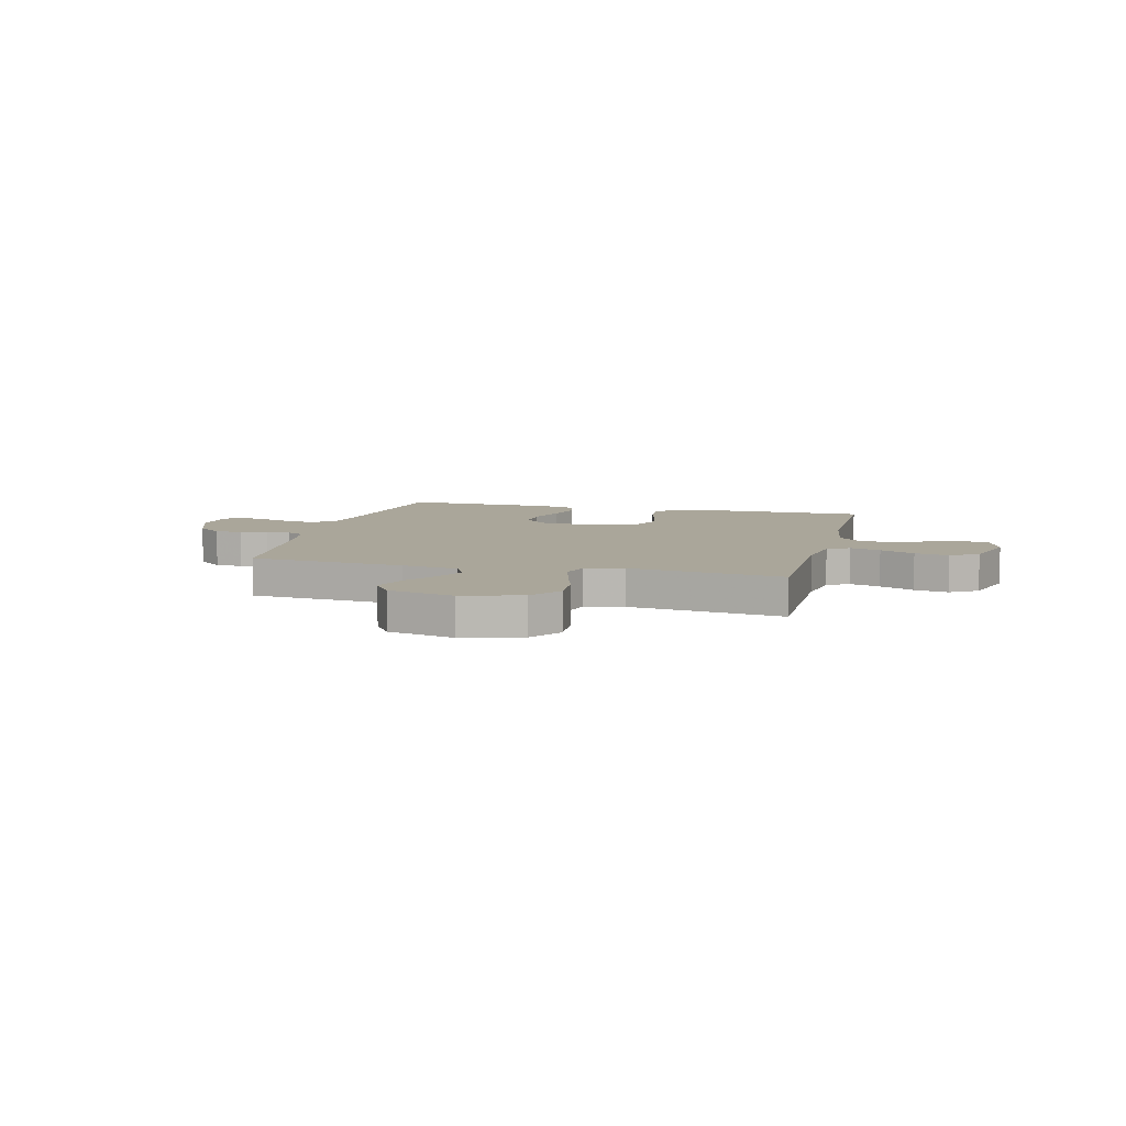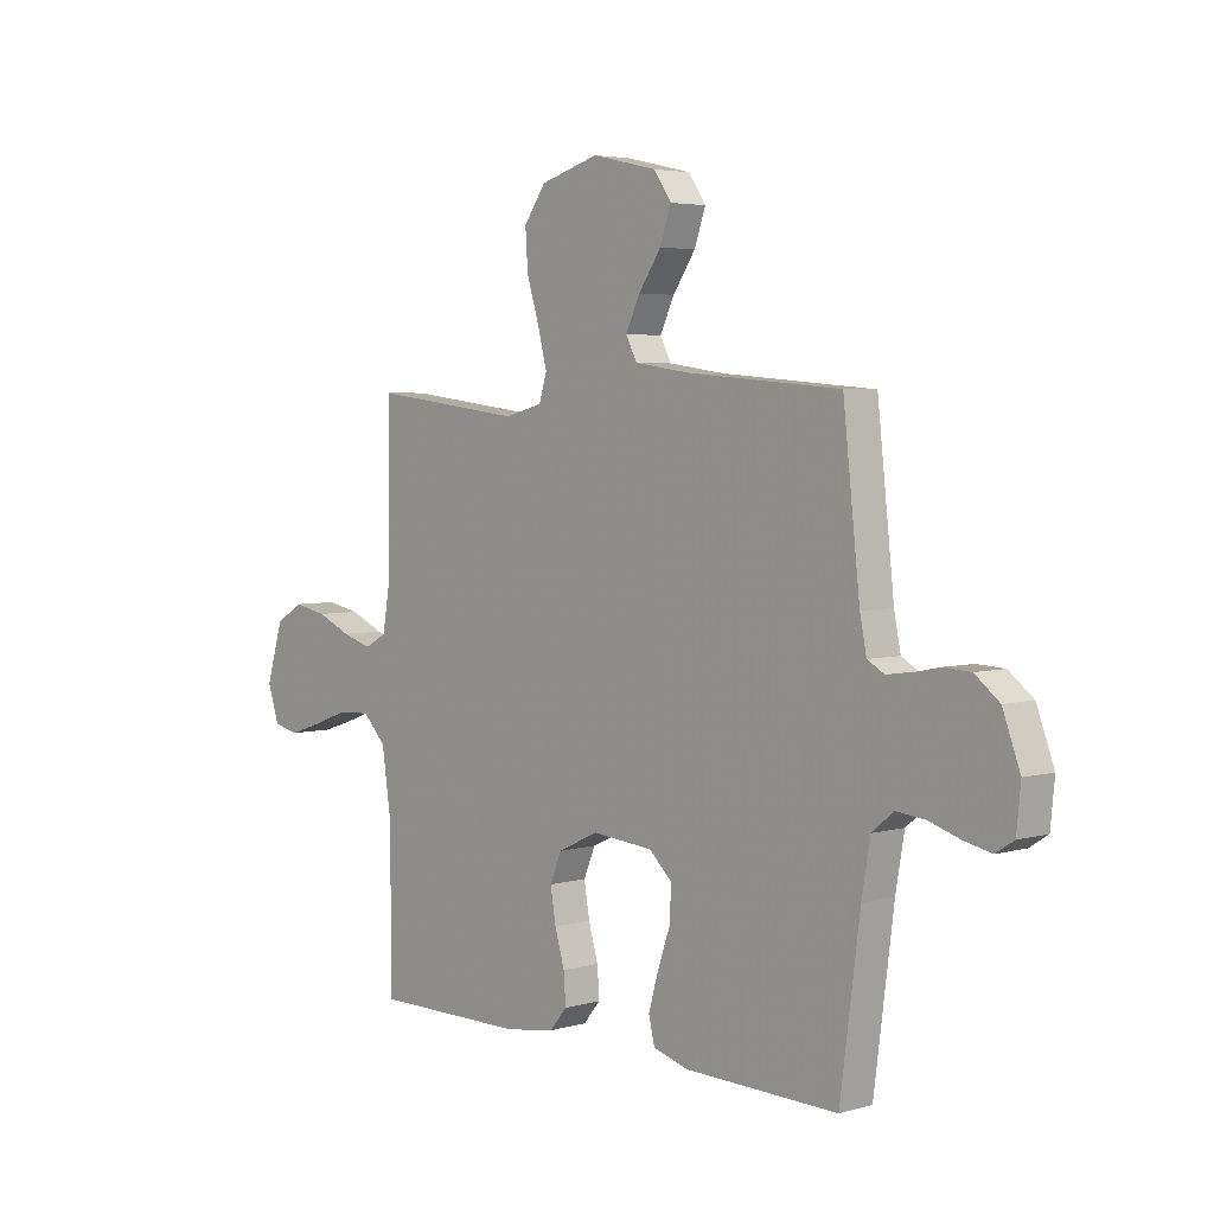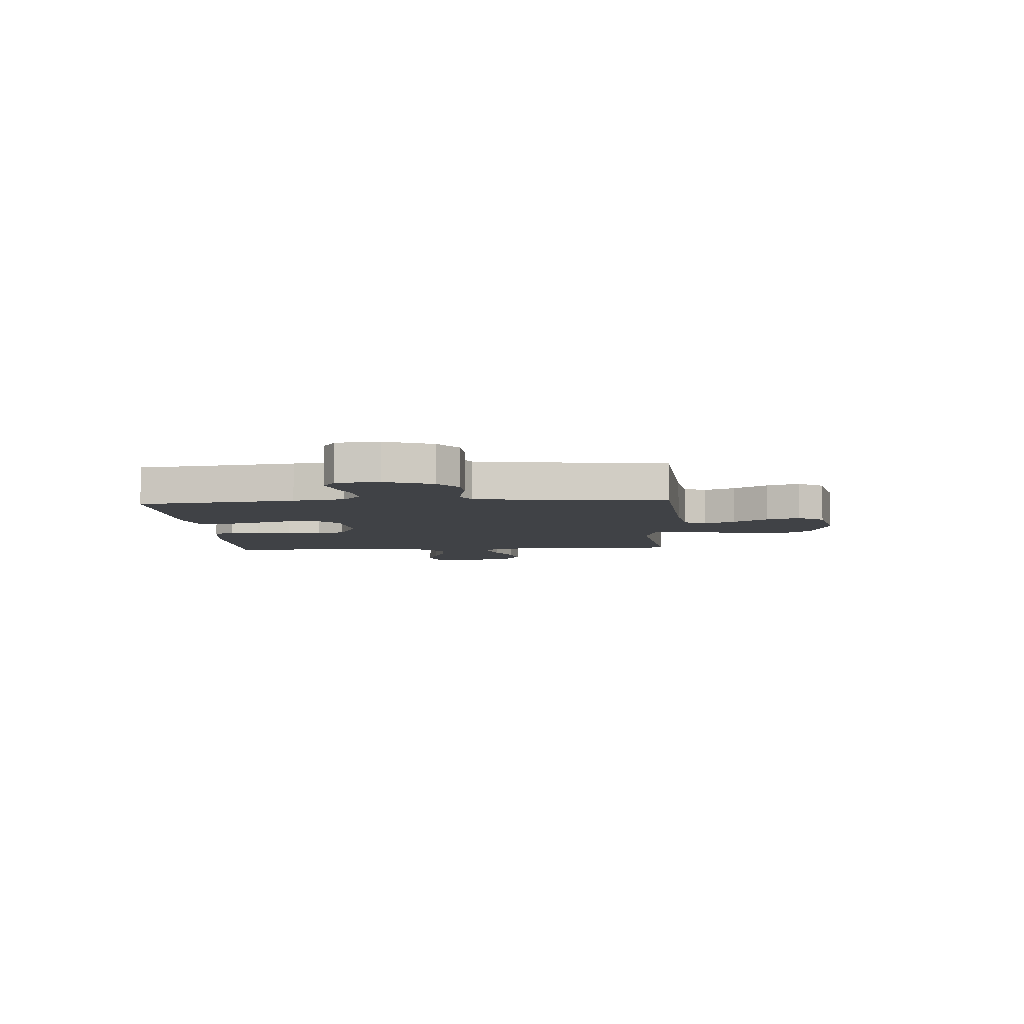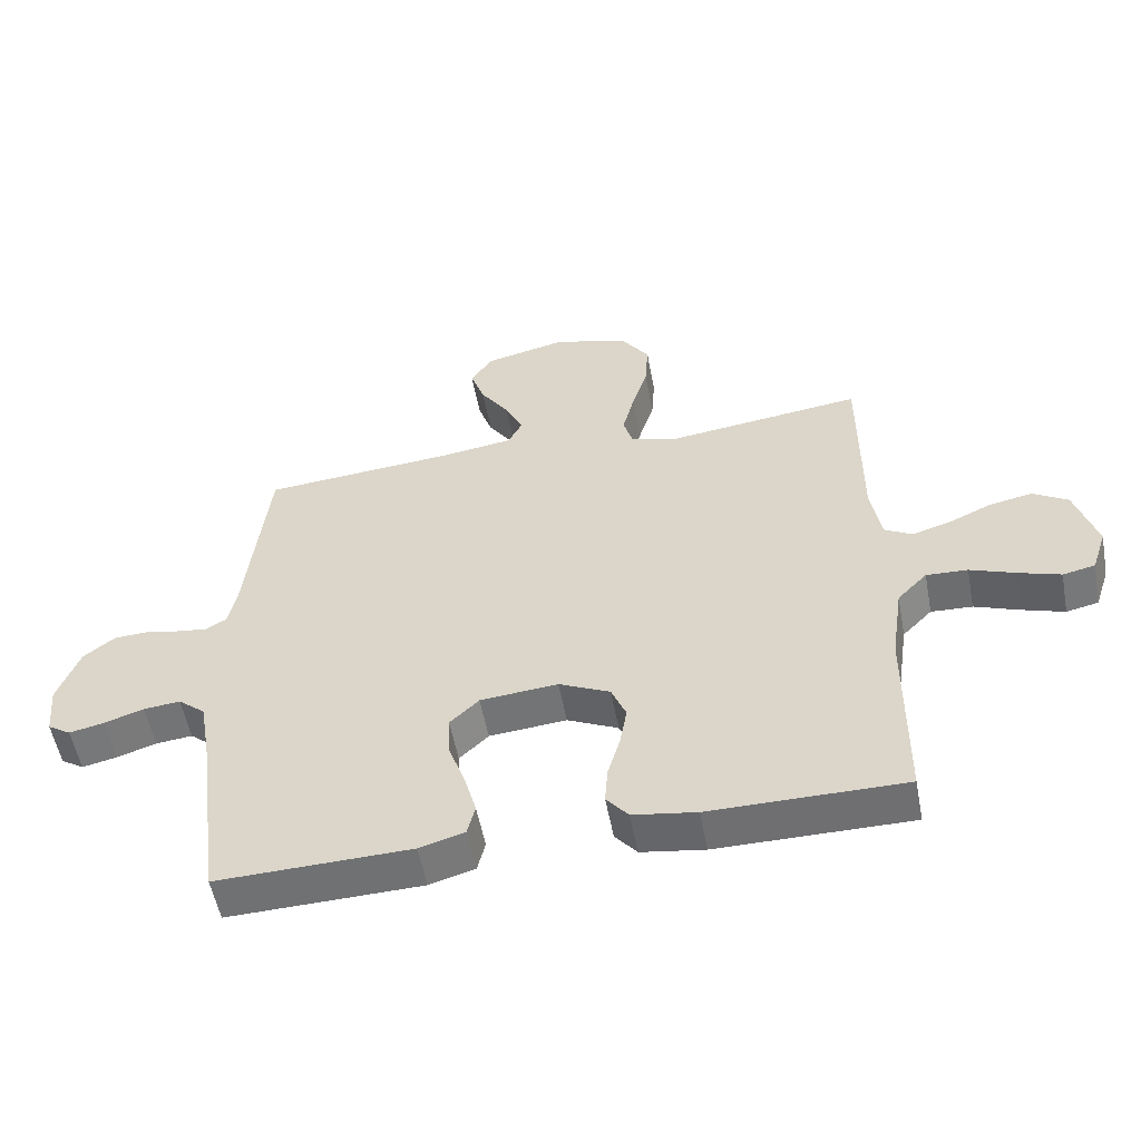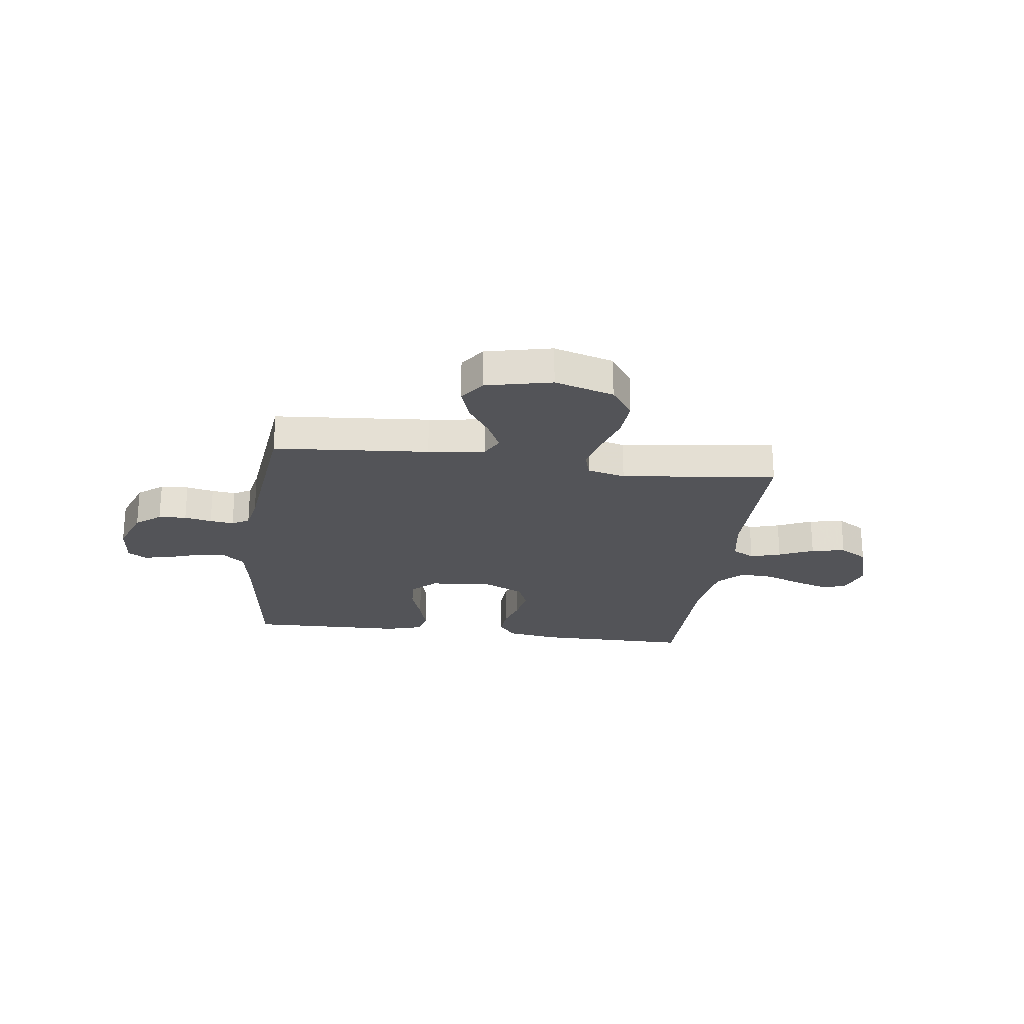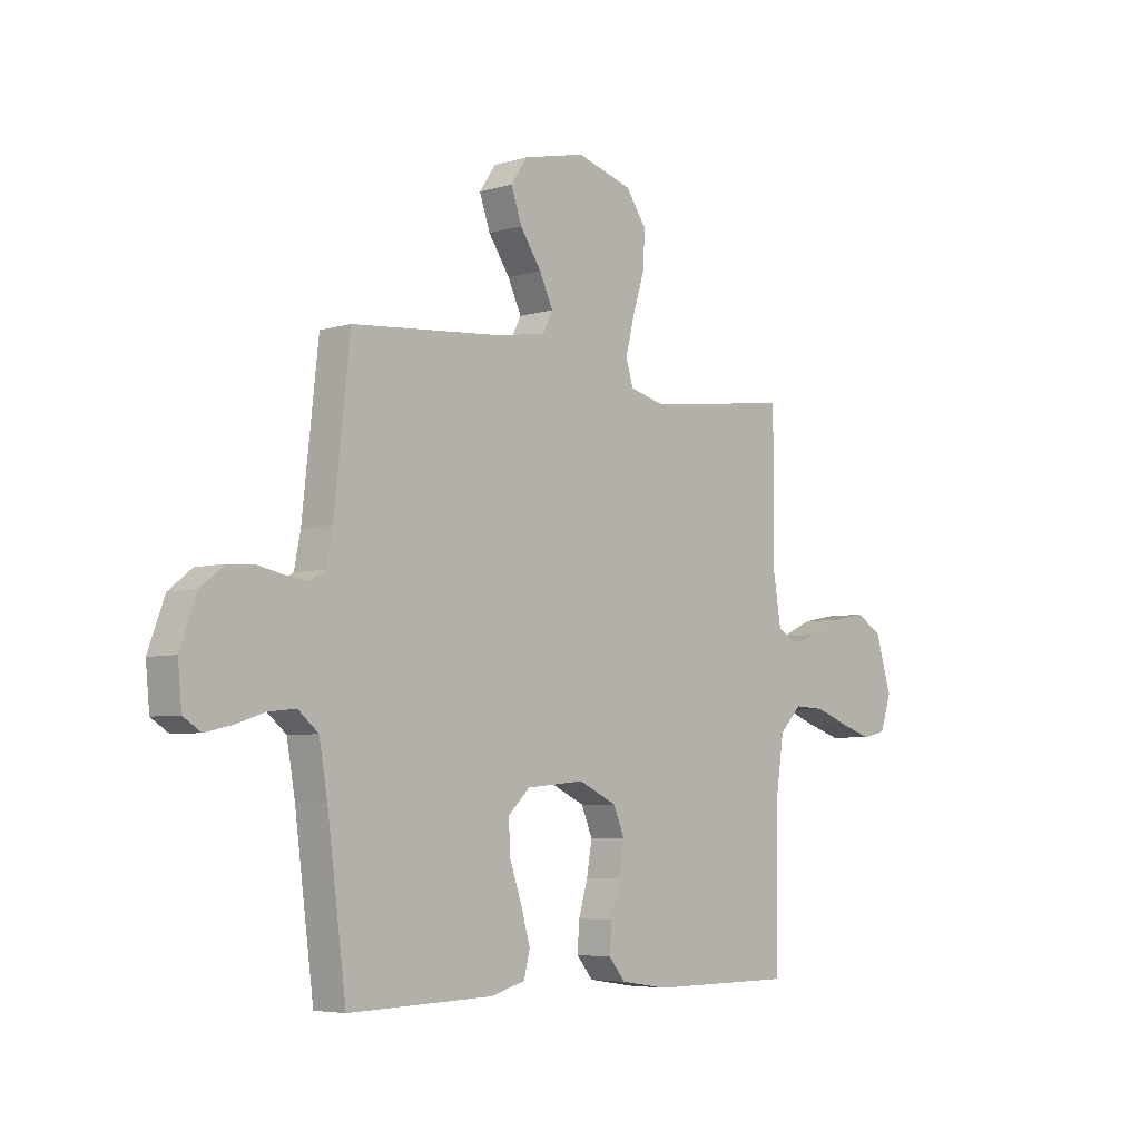
<metadata>
{"format":"obj","ext":"obj","renderer":"f3d","projection":"perspective","resolution":1024,"background":"white","views":[{"elev":7.8,"azim":14.2,"up":"+Y"},{"elev":4.1,"azim":-132.6,"up":"+Z"},{"elev":-6.1,"azim":-86.4,"up":"+Y"},{"elev":-54.7,"azim":10.6,"up":"+Z"},{"elev":-23.5,"azim":-7.6,"up":"+Y"},{"elev":-5.3,"azim":-47.4,"up":"+Z"}]}
</metadata>
<code>
v -0.5 0.07 -0.5
v -0.539 0.07 -0.2
v -0.556 0.07 -0.102
v -0.598 0.07 -0.067
v -0.655 0.07 -0.073
v -0.716 0.07 -0.093
v -0.77 0.07 -0.105
v -0.806 0.07 -0.082
v -0.814 0.07 0
v -0.78 0.07 0.092
v -0.732 0.07 0.13
v -0.678 0.07 0.133
v -0.625 0.07 0.122
v -0.579 0.07 0.116
v -0.546 0.07 0.135
v -0.533 0.07 0.2
v -0.5 0.07 0.5
v -0.2 0.07 0.525
v -0.09 0.07 0.541
v -0.068 0.07 0.583
v -0.096 0.07 0.642
v -0.14 0.07 0.707
v -0.162 0.07 0.77
v -0.128 0.07 0.82
v 0 0.07 0.849
v 0.115 0.07 0.815
v 0.158 0.07 0.754
v 0.153 0.07 0.679
v 0.129 0.07 0.601
v 0.111 0.07 0.531
v 0.126 0.07 0.481
v 0.2 0.07 0.462
v 0.5 0.07 0.5
v 0.5 0.07 0.2
v 0.516 0.07 0.105
v 0.559 0.07 0.081
v 0.618 0.07 0.099
v 0.685 0.07 0.129
v 0.751 0.07 0.142
v 0.805 0.07 0.109
v 0.838 0.07 0
v 0.815 0.07 -0.069
v 0.765 0.07 -0.08
v 0.7 0.07 -0.059
v 0.63 0.07 -0.033
v 0.566 0.07 -0.03
v 0.52 0.07 -0.077
v 0.502 0.07 -0.2
v 0.5 0.07 -0.5
v 0.2 0.07 -0.5
v 0.102 0.07 -0.485
v 0.068 0.07 -0.444
v 0.072 0.07 -0.386
v 0.091 0.07 -0.321
v 0.102 0.07 -0.257
v 0.079 0.07 -0.202
v 0 0.07 -0.165
v -0.12 0.07 -0.176
v -0.165 0.07 -0.219
v -0.162 0.07 -0.284
v -0.137 0.07 -0.356
v -0.118 0.07 -0.423
v -0.13 0.07 -0.472
v -0.2 0.07 -0.492
v -0.5 0 -0.5
v -0.539 0 -0.2
v -0.556 0 -0.102
v -0.598 0 -0.067
v -0.655 0 -0.073
v -0.716 0 -0.093
v -0.77 0 -0.105
v -0.806 0 -0.082
v -0.814 0 0
v -0.78 0 0.092
v -0.732 0 0.13
v -0.678 0 0.133
v -0.625 0 0.122
v -0.579 0 0.116
v -0.546 0 0.135
v -0.533 0 0.2
v -0.5 0 0.5
v -0.2 0 0.525
v -0.09 0 0.541
v -0.068 0 0.583
v -0.096 0 0.642
v -0.14 0 0.707
v -0.162 0 0.77
v -0.128 0 0.82
v 0 0 0.849
v 0.115 0 0.815
v 0.158 0 0.754
v 0.153 0 0.679
v 0.129 0 0.601
v 0.111 0 0.531
v 0.126 0 0.481
v 0.2 0 0.462
v 0.5 0 0.5
v 0.5 0 0.2
v 0.516 0 0.105
v 0.559 0 0.081
v 0.618 0 0.099
v 0.685 0 0.129
v 0.751 0 0.142
v 0.805 0 0.109
v 0.838 0 0
v 0.815 0 -0.069
v 0.765 0 -0.08
v 0.7 0 -0.059
v 0.63 0 -0.033
v 0.566 0 -0.03
v 0.52 0 -0.077
v 0.502 0 -0.2
v 0.5 0 -0.5
v 0.2 0 -0.5
v 0.102 0 -0.485
v 0.068 0 -0.444
v 0.072 0 -0.386
v 0.091 0 -0.321
v 0.102 0 -0.257
v 0.079 0 -0.202
v 0 0 -0.165
v -0.12 0 -0.176
v -0.165 0 -0.219
v -0.162 0 -0.284
v -0.137 0 -0.356
v -0.118 0 -0.423
v -0.13 0 -0.472
v -0.2 0 -0.492
f 63 64 1 2
f 60 61 62 63
f 60 63 2 3
f 59 60 3 4
f 58 59 4
f 57 58 4
f 51 52 53 54
f 51 54 55
f 48 49 50 51
f 47 48 51 55
f 46 47 55 56
f 42 43 44 45
f 40 41 42 45
f 40 45 46
f 37 38 39 40
f 36 37 40 46
f 35 36 46 56
f 32 33 34
f 31 32 34 35
f 26 27 28 29
f 26 29 30
f 25 26 30
f 24 25 30 31
f 21 22 23 24
f 20 21 24 31
f 16 17 18
f 15 16 18 19
f 10 11 12 13
f 10 13 14
f 9 10 14
f 8 9 14
f 5 6 7 8
f 4 5 8 14
f 57 4 14 15
f 19 20 31 35
f 35 56 57
f 15 19 35 57
f 66 65 128 127
f 127 126 125 124
f 67 66 127 124
f 68 67 124 123
f 68 123 122
f 68 122 121
f 118 117 116 115
f 119 118 115
f 115 114 113 112
f 119 115 112 111
f 120 119 111 110
f 109 108 107 106
f 109 106 105 104
f 110 109 104
f 104 103 102 101
f 110 104 101 100
f 120 110 100 99
f 98 97 96
f 99 98 96 95
f 93 92 91 90
f 94 93 90
f 94 90 89
f 95 94 89 88
f 88 87 86 85
f 95 88 85 84
f 82 81 80
f 83 82 80 79
f 77 76 75 74
f 78 77 74
f 78 74 73
f 78 73 72
f 72 71 70 69
f 78 72 69 68
f 79 78 68 121
f 99 95 84 83
f 121 120 99
f 121 99 83 79
f 1 65 66 2
f 2 66 67 3
f 3 67 68 4
f 4 68 69 5
f 5 69 70 6
f 6 70 71 7
f 7 71 72 8
f 8 72 73 9
f 9 73 74 10
f 10 74 75 11
f 11 75 76 12
f 12 76 77 13
f 13 77 78 14
f 14 78 79 15
f 15 79 80 16
f 16 80 81 17
f 17 81 82 18
f 18 82 83 19
f 19 83 84 20
f 20 84 85 21
f 21 85 86 22
f 22 86 87 23
f 23 87 88 24
f 24 88 89 25
f 25 89 90 26
f 26 90 91 27
f 27 91 92 28
f 28 92 93 29
f 29 93 94 30
f 30 94 95 31
f 31 95 96 32
f 32 96 97 33
f 33 97 98 34
f 34 98 99 35
f 35 99 100 36
f 36 100 101 37
f 37 101 102 38
f 38 102 103 39
f 39 103 104 40
f 40 104 105 41
f 41 105 106 42
f 42 106 107 43
f 43 107 108 44
f 44 108 109 45
f 45 109 110 46
f 46 110 111 47
f 47 111 112 48
f 48 112 113 49
f 49 113 114 50
f 50 114 115 51
f 51 115 116 52
f 52 116 117 53
f 53 117 118 54
f 54 118 119 55
f 55 119 120 56
f 56 120 121 57
f 57 121 122 58
f 58 122 123 59
f 59 123 124 60
f 60 124 125 61
f 61 125 126 62
f 62 126 127 63
f 63 127 128 64
f 64 128 65 1

</code>
